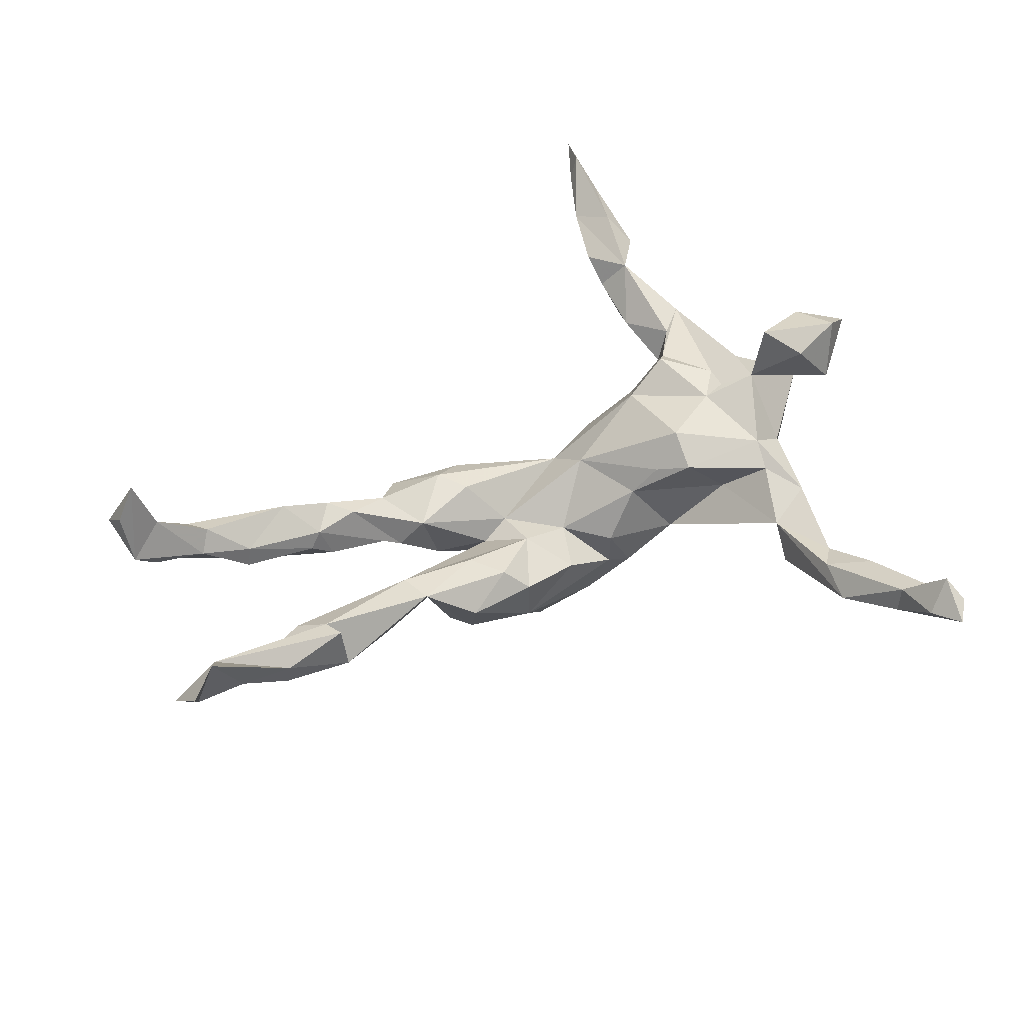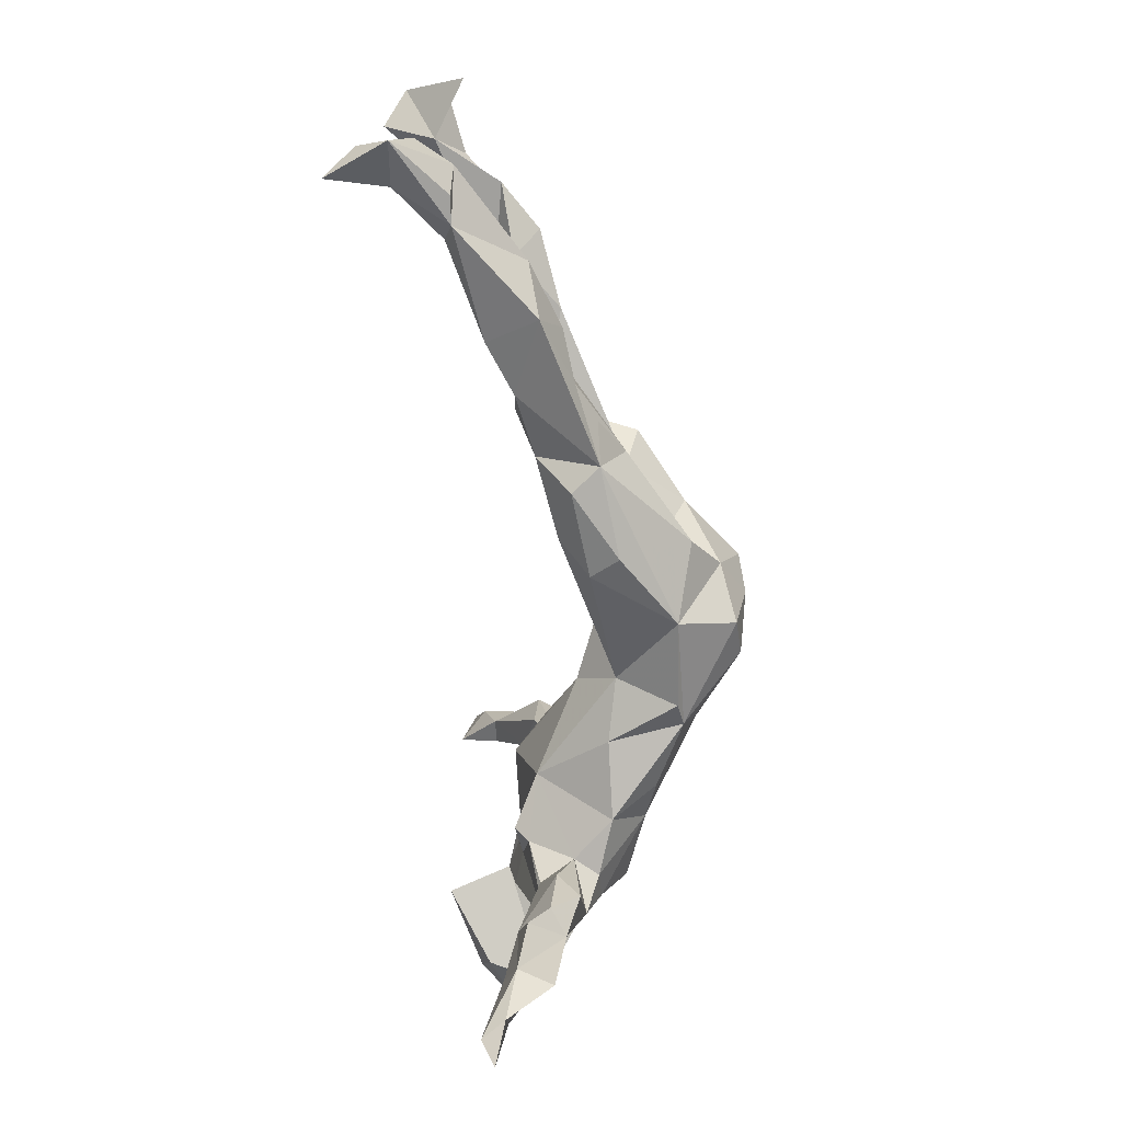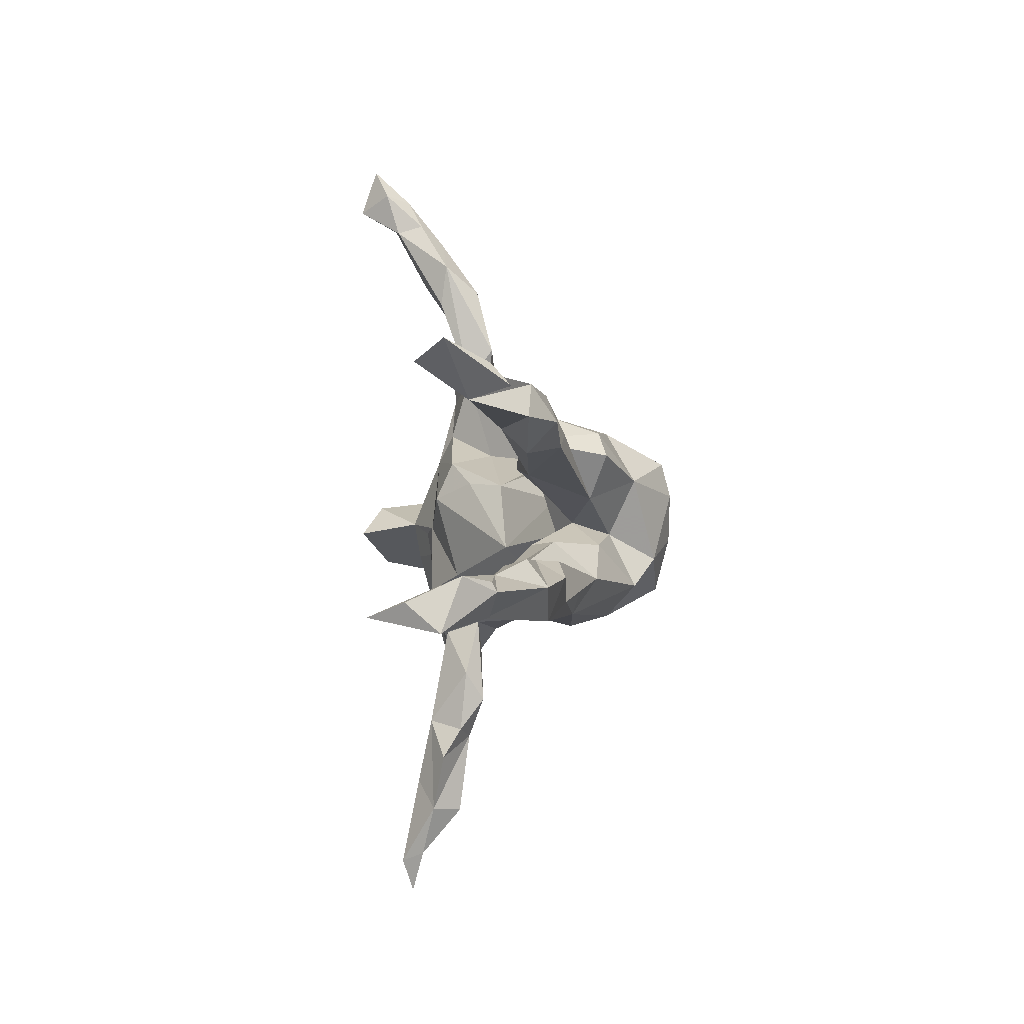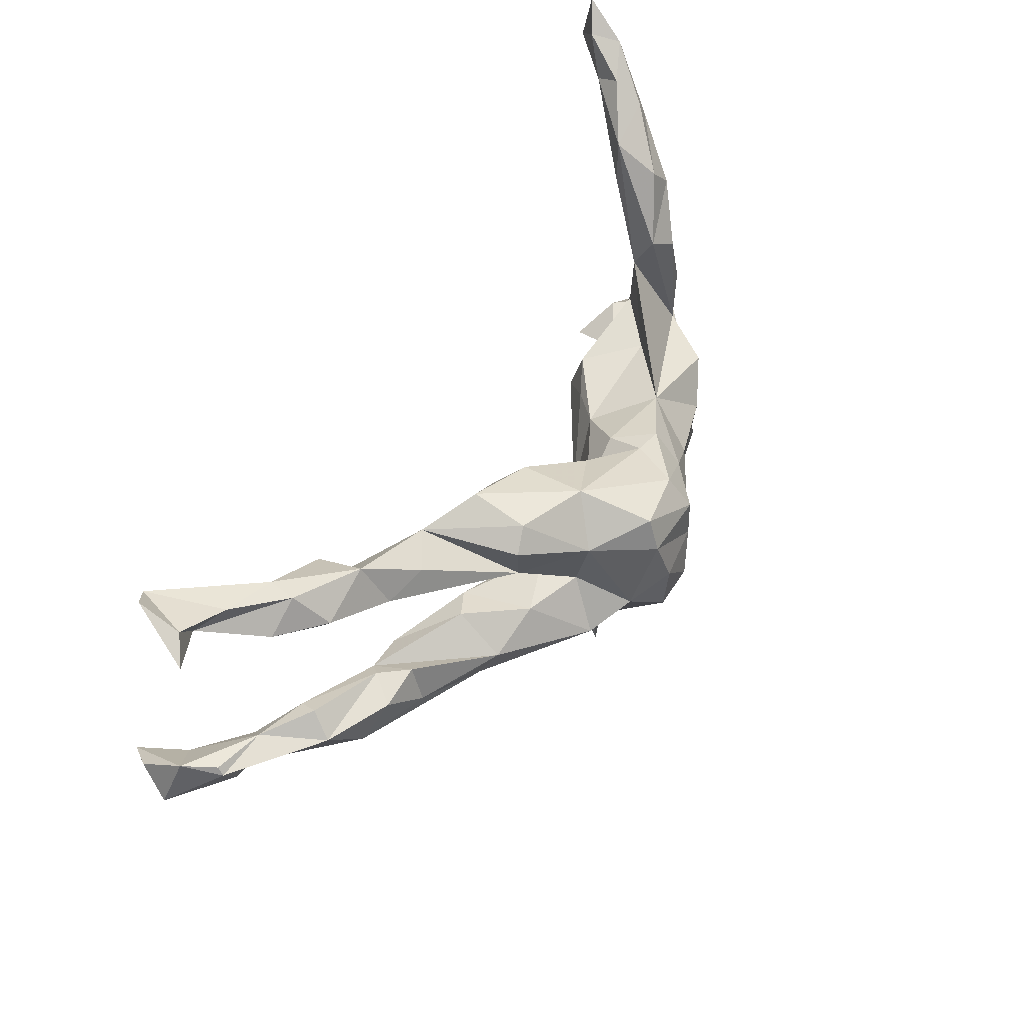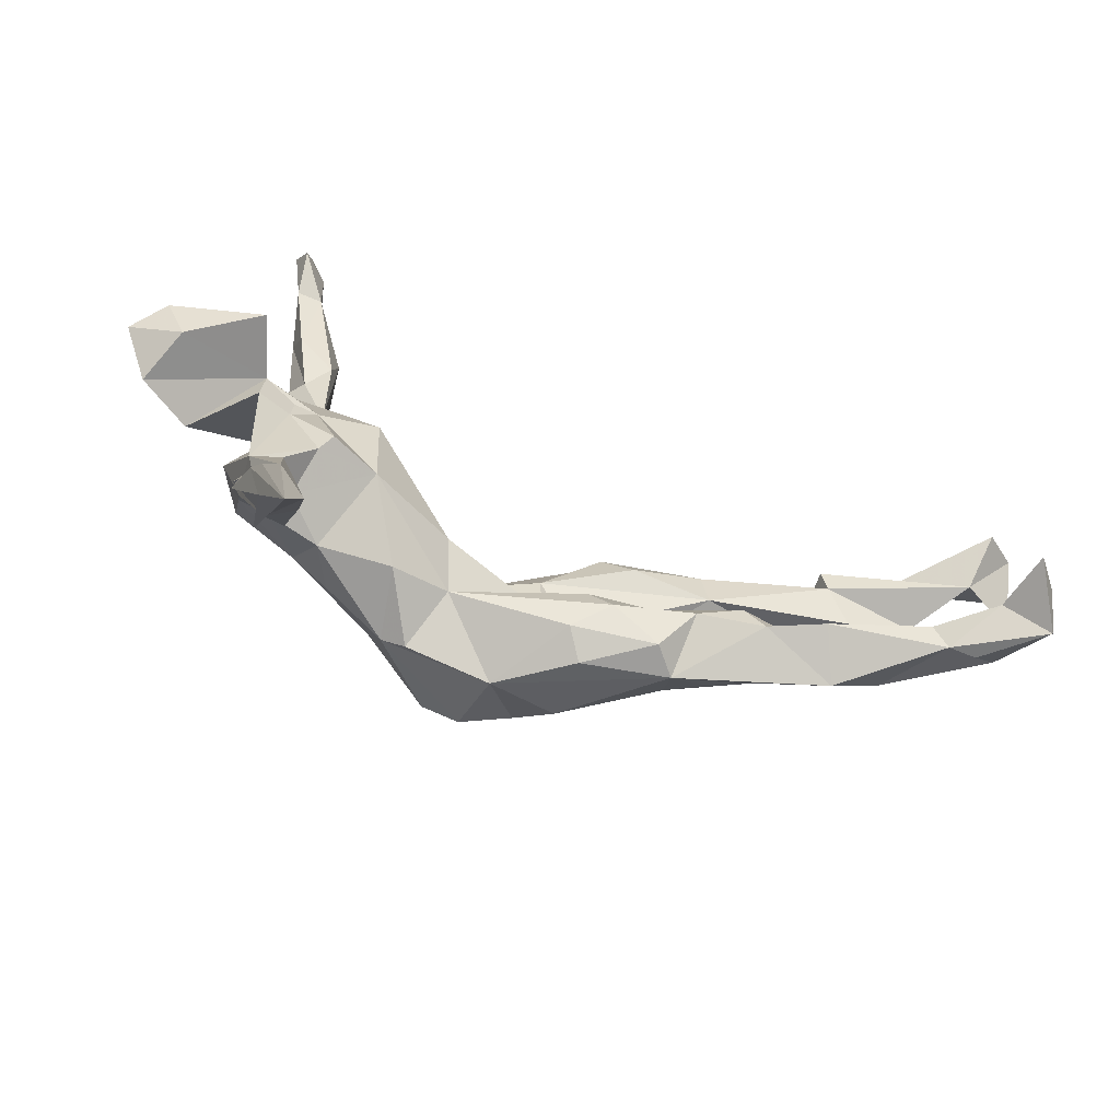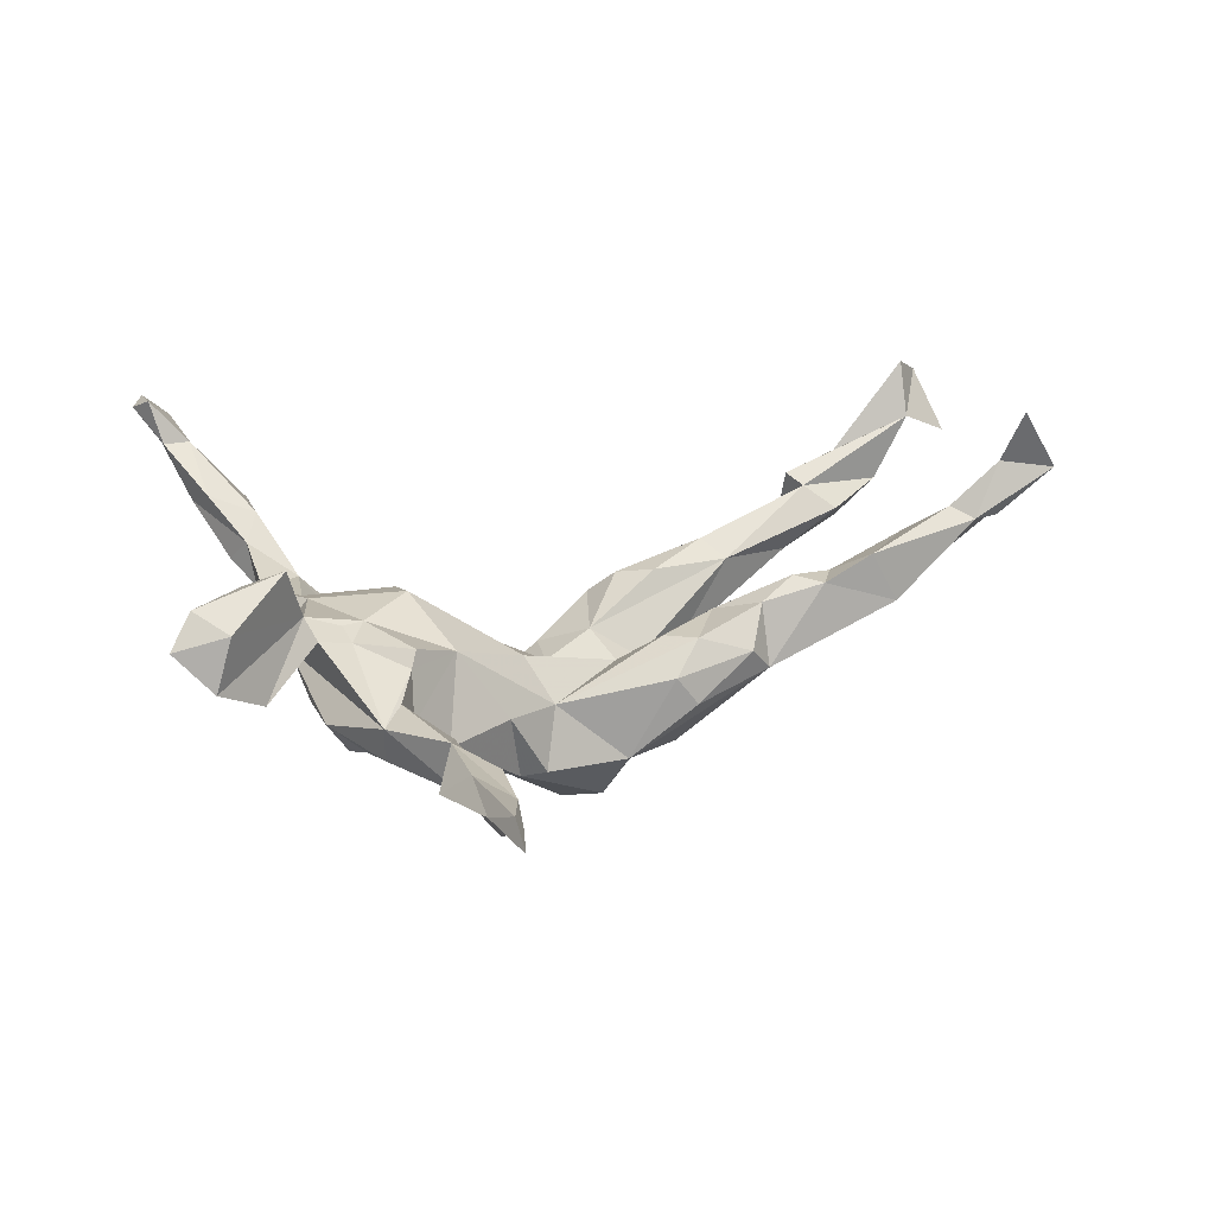
<metadata>
{"format":"obj","ext":"obj","renderer":"f3d","projection":"perspective","resolution":1024,"background":"white","views":[{"elev":56.4,"azim":152.7,"up":"+Z"},{"elev":-70.9,"azim":95.0,"up":"+Y"},{"elev":-3.4,"azim":83.6,"up":"+Y"},{"elev":37.5,"azim":125.1,"up":"+Y"},{"elev":-74.8,"azim":-18.5,"up":"+Y"},{"elev":31.5,"azim":-28.1,"up":"+Z"}]}
</metadata>
<code>
v -0.3874 -0.658 0.1253
v -0.375 -0.6017 0.1449
v -0.3557 -0.5872 0.1093
v -0.3875 -0.5426 0.1092
v -0.3231 -0.5029 0.09205
v -0.3514 -0.5069 0.04092
v -0.3678 -0.4528 0.1161
v -0.4 -0.4116 0.06862
v -0.3008 -0.4083 0.07572
v -0.3472 -0.3416 0.09467
v -0.3473 -0.3704 0.02386
v -0.3051 -0.3568 0.04364
v -0.318 -0.3018 0.000822
v -0.3943 -0.2086 -0.003085
v -0.3039 -0.2531 0.03417
v -0.398 -0.2207 0.06068
v 0.7986 -0.1904 0.1714
v 0.7104 -0.1664 0.09481
v 0.6673 -0.1673 0.09762
v 0.522 -0.1688 -0.01353
v 0.7873 -0.1469 0.2208
v 0.7493 -0.1674 0.2716
v 0.7245 -0.1422 0.1783
v -0.3518 -0.1778 0.0642
v 0.2939 -0.1544 -0.08149
v 0.1542 -0.1714 -0.09803
v -0.3082 -0.1192 0.07844
v -0.3495 -0.1712 -0.02611
v 0.6413 -0.1309 0.1113
v 0.04013 -0.1525 -0.1762
v -0.2154 -0.07584 0.0582
v -0.3253 -0.1589 0.009714
v 0.2583 -0.1609 -0.03583
v 0.4165 -0.1371 -0.05509
v 0.1249 -0.1528 -0.0519
v -0.09636 -0.1378 -0.1661
v 0.5985 -0.1201 -0.003824
v 0.4054 -0.1334 0.03364
v 0.4895 -0.1412 0.06871
v -0.1511 -0.1251 -0.05738
v -0.3965 -0.1444 -0.02665
v -0.2671 -0.1552 -0.05359
v -0.1338 -0.1188 -0.1735
v 0.7466 -0.1311 0.08758
v 0.7853 -0.1097 0.1408
v 0.1801 -0.1225 -0.009599
v 0.3554 -0.1262 -0.08319
v 0.7483 -0.1168 0.09536
v -0.235 -0.1104 -0.1244
v -0.4355 -0.08438 -0.000838
v 0.6637 -0.1041 0.08237
v 0.4439 -0.08682 0.02234
v -0.2972 -0.0824 -0.1036
v 0.3039 -0.1086 0.01328
v -0.2921 -0.1013 0.09884
v 0.4929 -0.1024 -0.04353
v -0.05969 -0.095 -0.07648
v 0.2968 -0.0973 -0.1205
v 0.1513 -0.1043 -0.2065
v 0.3714 -0.09087 0.03613
v 0.5806 -0.08812 0.06078
v 0.2248 -0.04011 -0.135
v 0.1417 -0.07787 -0.01795
v 0.5907 -0.07831 0.02717
v 0.4661 -0.07479 -0.000943
v -0.3976 -0.07495 -0.06656
v 0.01737 -0.1062 -0.2645
v -0.5882 -0.05301 0.07937
v -0.4194 -0.03258 0.1108
v 0.4264 -0.07491 -0.04233
v -0.5531 -0.03899 0.1636
v -0.4175 0.02652 0.1216
v -0.5284 0.01603 0.04577
v -0.366 -0.03383 0.09383
v 0.09723 -0.05751 -0.2483
v -0.1542 -0.04289 -0.1937
v 0.03488 -0.02245 -0.2845
v 0.252 -0.04195 -0.01999
v -0.3995 0.1547 -0.01025
v -0.04134 -0.07504 -0.2689
v 0.3022 -0.03889 -0.05048
v -0.3646 0.007171 0.1011
v -0.3558 -0.01511 -0.08535
v -0.5897 0.02764 0.1819
v -0.4452 0.01014 0.2179
v 0.136 -0.01821 -0.1654
v -0.5094 -0.03763 0.02701
v 0.1415 0.000844 -0.1023
v -0.08153 -0.03079 -0.01534
v 0.0897 -0.01713 -0.08286
v -0.4238 0.003335 -0.01673
v -0.636 -8.5e-05 0.1368
v -0.1348 0.08201 -0.01162
v -0.003798 0.04853 -0.09206
v -0.3271 0.01492 0.09506
v -0.3924 0.03304 -0.07061
v 0.08025 0.05643 -0.06054
v 0.2358 0.03512 -0.1188
v -0.06154 -0.005832 -0.2606
v 0.1596 0.0701 -0.2045
v -0.4986 0.06159 0.1789
v -0.5589 0.07542 0.09102
v -0.3003 0.06194 -0.1273
v -0.1965 0.04394 -0.1666
v 0.3405 0.06487 -0.005487
v -0.2326 0.06315 0.09517
v -0.05328 0.05801 -0.2658
v 0.2147 0.08366 -0.001104
v -0.1182 0.07812 -0.2024
v 0.4728 0.09812 -0.03958
v 0.5632 0.08062 0.02328
v -0.1804 0.08831 0.03966
v 0.5916 0.1253 -0.018
v 0.01849 0.125 -0.1049
v -0.3674 0.1402 0.07879
v 0.07106 0.05079 -0.2808
v 0.07424 0.1045 -0.2664
v -0.06809 0.1197 -0.1548
v -0.1968 0.1299 -0.1054
v 0.3242 0.1234 0.008144
v 0.2693 0.1034 -0.141
v 0.5219 0.1209 0.05784
v -0.07371 0.112 -0.09262
v -0.3527 0.1231 -0.09533
v -0.1067 0.1303 -0.1623
v 0.1661 0.1286 -0.01623
v 0.6678 0.1255 0.03347
v -0.2258 0.1275 0.06689
v -0.03066 0.1118 -0.2368
v 0.508 0.1558 0.06926
v -0.2955 0.1479 -0.01111
v -0.4239 0.1276 0.03426
v 0.5066 0.1729 -0.01273
v 0.4071 0.1242 -0.05394
v -0.4036 0.2405 -0.01308
v 0.124 0.1515 -0.1629
v 0.7386 0.1412 0.1276
v 0.6251 0.1774 0.0246
v 0.1279 0.1569 -0.05619
v 0.242 0.1414 -0.1321
v 0.2467 0.1698 -0.04282
v 0.8243 0.1519 0.07622
v 0.7925 0.1879 0.1023
v 0.7556 0.1924 0.2063
v 0.7062 0.1805 0.08536
v 0.619 0.182 0.07222
v 0.8033 0.2208 0.1685
v -0.3587 0.1893 0.05513
v -0.4001 0.2543 0.04578
v -0.315 0.3469 -0.01448
v -0.372 0.3943 0.05022
v -0.3657 0.3257 -0.02356
v -0.3247 0.2908 0.02804
v -0.3374 0.4351 0.07813
v -0.4025 0.4792 0.1032
v -0.3911 0.4271 0.0097
v -0.3282 0.5059 0.06979
v -0.3496 0.4596 0.009713
v -0.3929 0.5785 0.1554
v -0.4137 0.5298 0.07386
v -0.4351 0.5869 0.1567
v -0.3927 0.5553 0.07064
v -0.383 0.5902 0.1123
v -0.4225 0.6411 0.1332
v -0.4426 0.624 0.2217
v -0.4582 0.6631 0.1969
v -0.4013 0.6512 0.1766
v -0.4301 0.7 0.1962
f 10 11 8
f 3 8 11
f 7 10 8
f 16 11 10
f 153 150 157
f 158 157 150
f 154 153 157
f 24 16 10
f 14 11 16
f 16 50 14
f 41 14 50
f 79 50 16
f 135 79 132
f 73 132 79
f 149 135 132
f 152 79 135
f 115 72 95
f 82 95 72
f 106 115 95
f 132 72 115
f 31 106 95
f 128 115 106
f 149 115 148
f 128 148 115
f 132 115 149
f 153 149 148
f 131 153 148
f 151 149 153
f 135 149 151
f 154 151 153
f 155 151 154
f 160 151 155
f 158 162 157
f 163 157 162
f 160 162 158
f 164 163 162
f 159 157 163
f 69 79 16
f 74 69 16
f 87 79 69
f 27 74 16
f 82 69 74
f 91 50 79
f 96 91 79
f 66 50 91
f 87 73 79
f 72 132 73
f 102 72 73
f 152 135 151
f 56 37 20
f 19 20 37
f 39 20 19
f 137 127 138
f 113 138 127
f 145 137 138
f 64 51 37
f 44 37 51
f 65 64 37
f 61 51 64
f 19 37 44
f 18 19 44
f 17 19 18
f 17 18 44
f 147 137 142
f 143 142 137
f 48 45 44
f 17 44 45
f 51 48 44
f 51 45 48
f 21 17 45
f 129 117 107
f 116 107 117
f 109 129 107
f 136 117 129
f 99 107 116
f 100 116 117
f 77 99 116
f 109 107 99
f 80 99 77
f 75 77 116
f 67 80 77
f 76 99 80
f 80 67 43
f 30 43 67
f 76 80 43
f 36 43 30
f 75 30 67
f 100 75 116
f 67 77 75
f 59 30 75
f 136 100 117
f 140 100 136
f 86 75 100
f 75 86 59
f 62 59 86
f 25 30 59
f 62 58 59
f 25 59 58
f 120 98 121
f 100 121 98
f 81 58 62
f 78 81 62
f 52 58 81
f 33 26 25
f 30 25 26
f 35 26 33
f 140 120 121
f 100 140 121
f 141 120 140
f 134 98 120
f 25 58 47
f 34 47 58
f 34 25 47
f 54 33 25
f 110 98 134
f 133 134 120
f 105 98 110
f 133 110 134
f 70 58 52
f 60 52 81
f 65 70 52
f 34 58 70
f 56 34 70
f 20 25 34
f 56 70 65
f 37 56 65
f 20 34 56
f 38 25 20
f 113 110 133
f 138 113 133
f 111 110 113
f 105 110 111
f 127 111 113
f 61 64 65
f 122 111 127
f 79 150 153
f 119 79 153
f 152 150 79
f 153 131 119
f 93 119 131
f 128 131 148
f 130 133 122
f 120 122 133
f 146 133 130
f 108 105 120
f 122 120 105
f 111 122 105
f 78 46 54
f 33 54 46
f 60 78 54
f 63 46 78
f 109 104 119
f 103 119 104
f 125 109 119
f 99 104 109
f 125 129 109
f 118 129 125
f 136 129 118
f 123 118 125
f 76 43 49
f 42 49 43
f 53 76 49
f 104 76 53
f 103 104 53
f 99 76 104
f 23 22 45
f 21 45 22
f 51 23 45
f 17 22 23
f 144 137 147
f 143 144 147
f 142 143 147
f 23 19 17
f 29 19 23
f 146 137 144
f 126 108 120
f 57 46 63
f 141 126 120
f 97 108 126
f 139 126 141
f 32 15 13
f 12 13 15
f 14 32 13
f 24 15 32
f 10 15 24
f 27 24 32
f 14 13 11
f 12 11 13
f 10 12 15
f 9 12 10
f 9 11 12
f 9 5 11
f 6 11 5
f 10 5 9
f 3 6 5
f 3 11 6
f 93 131 128
f 112 93 128
f 31 32 42
f 28 42 32
f 40 31 42
f 27 32 31
f 106 112 128
f 89 93 112
f 89 112 106
f 31 89 106
f 57 89 31
f 55 27 31
f 28 32 14
f 41 28 14
f 40 43 36
f 136 118 114
f 94 114 118
f 139 136 114
f 97 114 94
f 123 94 118
f 30 57 36
f 40 36 57
f 35 57 30
f 90 97 94
f 94 89 90
f 57 90 89
f 93 89 94
f 63 90 57
f 141 136 139
f 97 139 114
f 88 97 90
f 78 88 90
f 105 97 88
f 78 90 63
f 57 35 46
f 33 46 35
f 26 35 30
f 140 136 141
f 108 97 105
f 98 105 88
f 88 78 62
f 86 88 62
f 124 79 119
f 159 154 157
f 95 55 31
f 74 55 95
f 27 55 74
f 82 74 95
f 145 143 137
f 145 144 143
f 51 29 23
f 39 19 29
f 61 29 51
f 145 146 144
f 138 146 145
f 137 122 127
f 130 122 137
f 130 137 146
f 133 146 138
f 61 39 29
f 52 39 61
f 38 20 39
f 52 38 39
f 60 38 52
f 65 52 61
f 156 152 151
f 124 96 79
f 103 96 124
f 83 91 96
f 41 50 66
f 83 66 91
f 53 41 66
f 53 28 41
f 4 8 3
f 156 158 150
f 152 156 150
f 160 158 156
f 53 66 83
f 84 71 85
f 72 85 71
f 101 84 85
f 92 71 84
f 101 85 72
f 68 72 71
f 168 167 164
f 163 164 167
f 166 168 164
f 165 167 168
f 159 163 167
f 165 159 167
f 165 161 159
f 155 159 161
f 166 161 165
f 73 92 102
f 84 102 92
f 68 92 73
f 71 92 68
f 87 68 73
f 87 72 68
f 164 162 160
f 161 164 160
f 155 161 160
f 166 164 161
f 156 151 160
f 84 101 102
f 72 102 101
f 69 82 72
f 16 24 27
f 119 123 125
f 97 126 139
f 123 93 94
f 31 40 57
f 119 93 123
f 43 40 42
f 53 49 42
f 28 53 42
f 83 103 53
f 124 119 103
f 4 7 8
f 5 10 7
f 2 5 7
f 2 7 4
f 1 4 3
f 1 2 4
f 3 5 2
f 1 3 2
f 83 96 103
f 17 21 22
f 87 69 72
f 154 159 155
f 168 166 165
f 98 86 100
f 98 88 86
f 60 81 78
f 54 25 38
f 54 38 60

</code>
